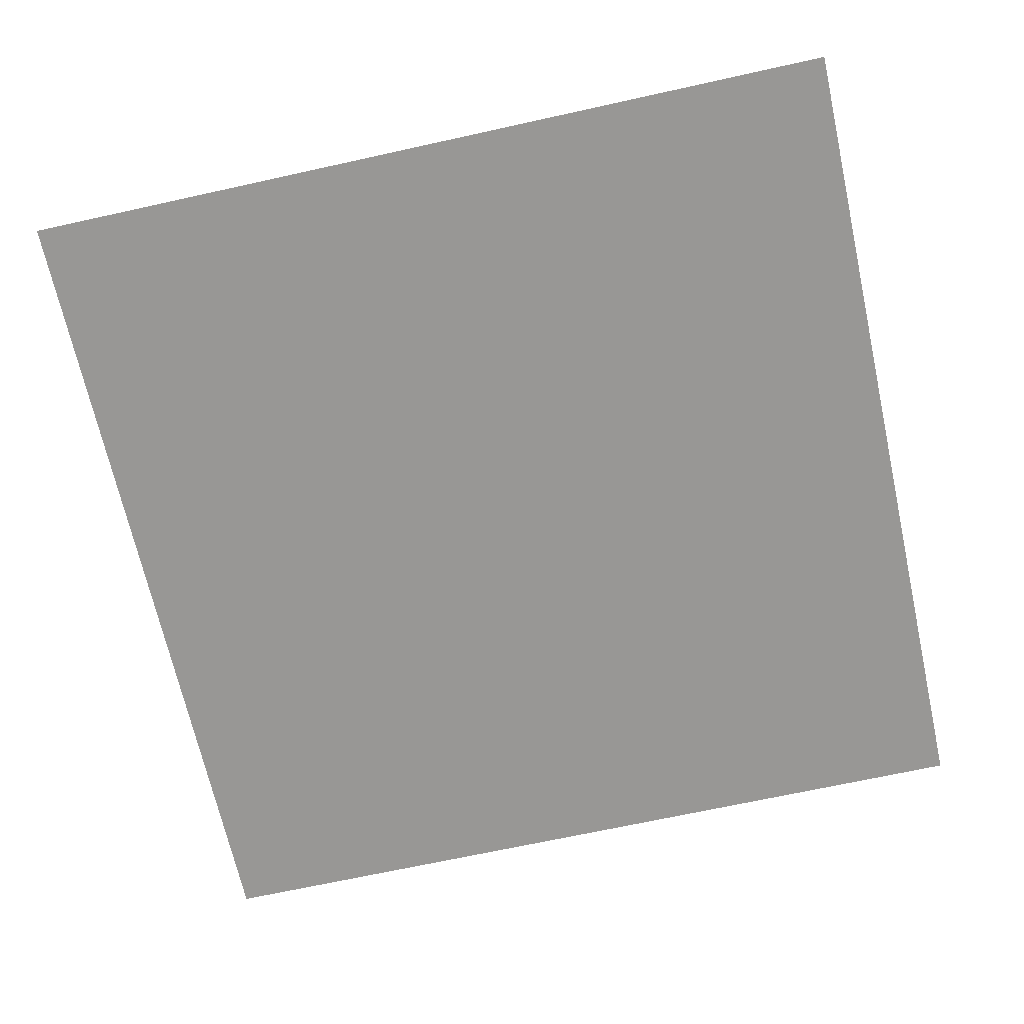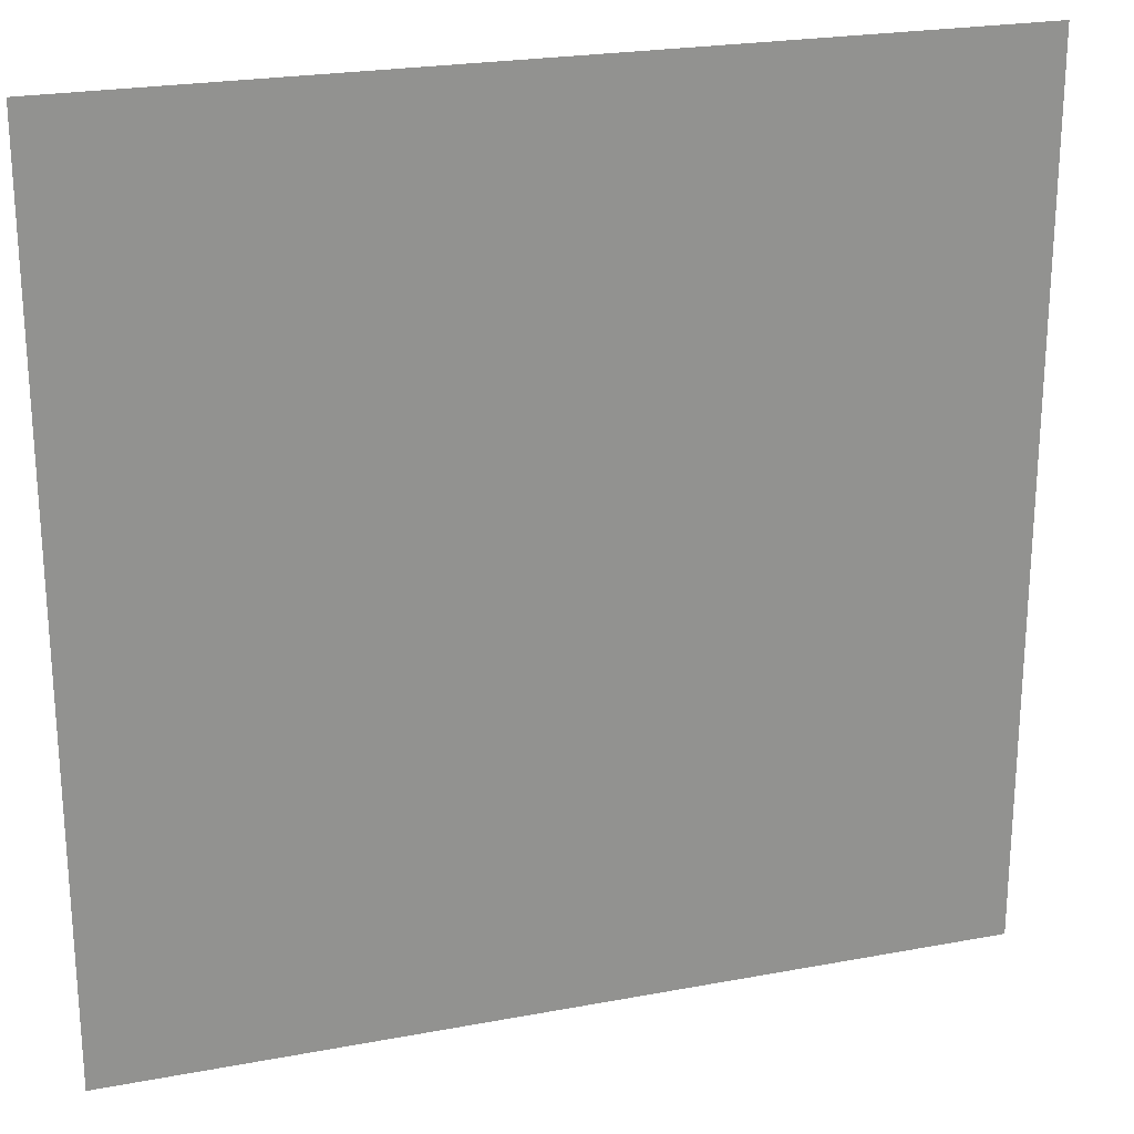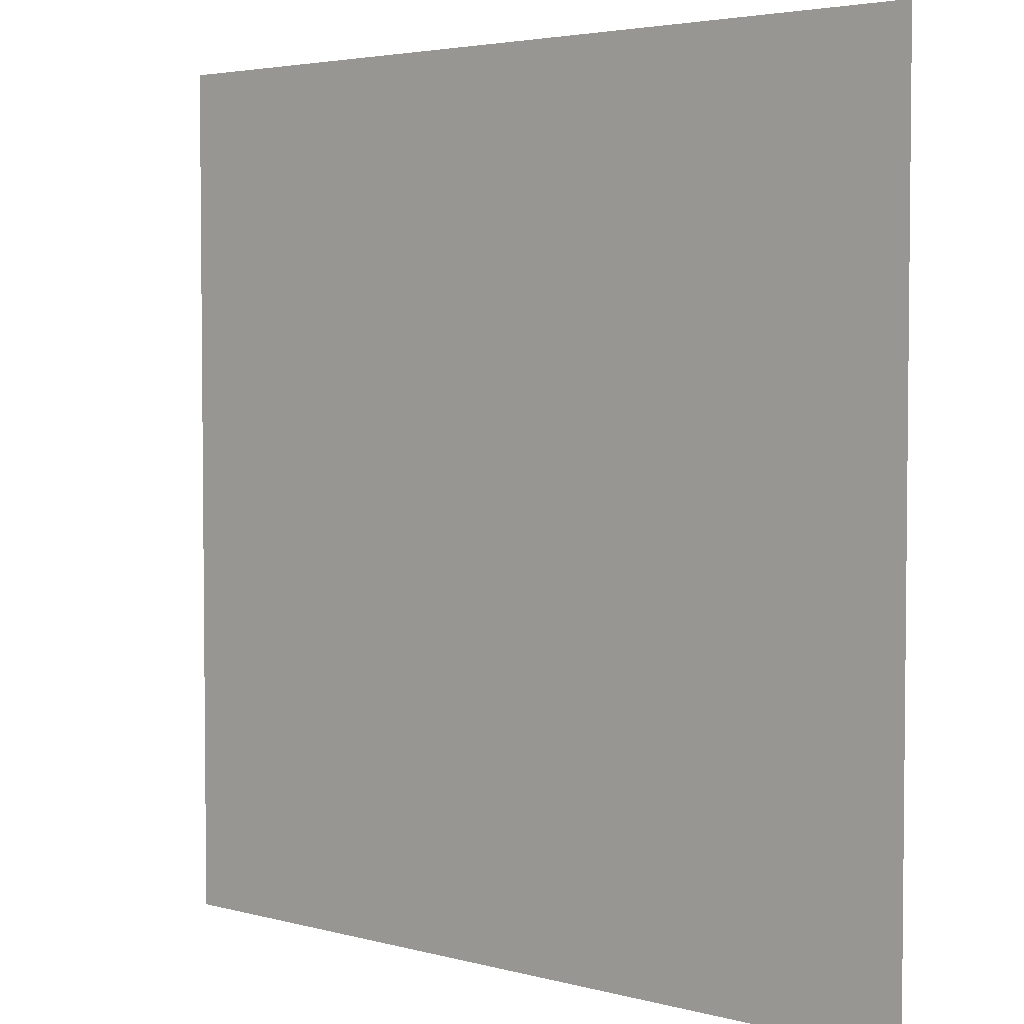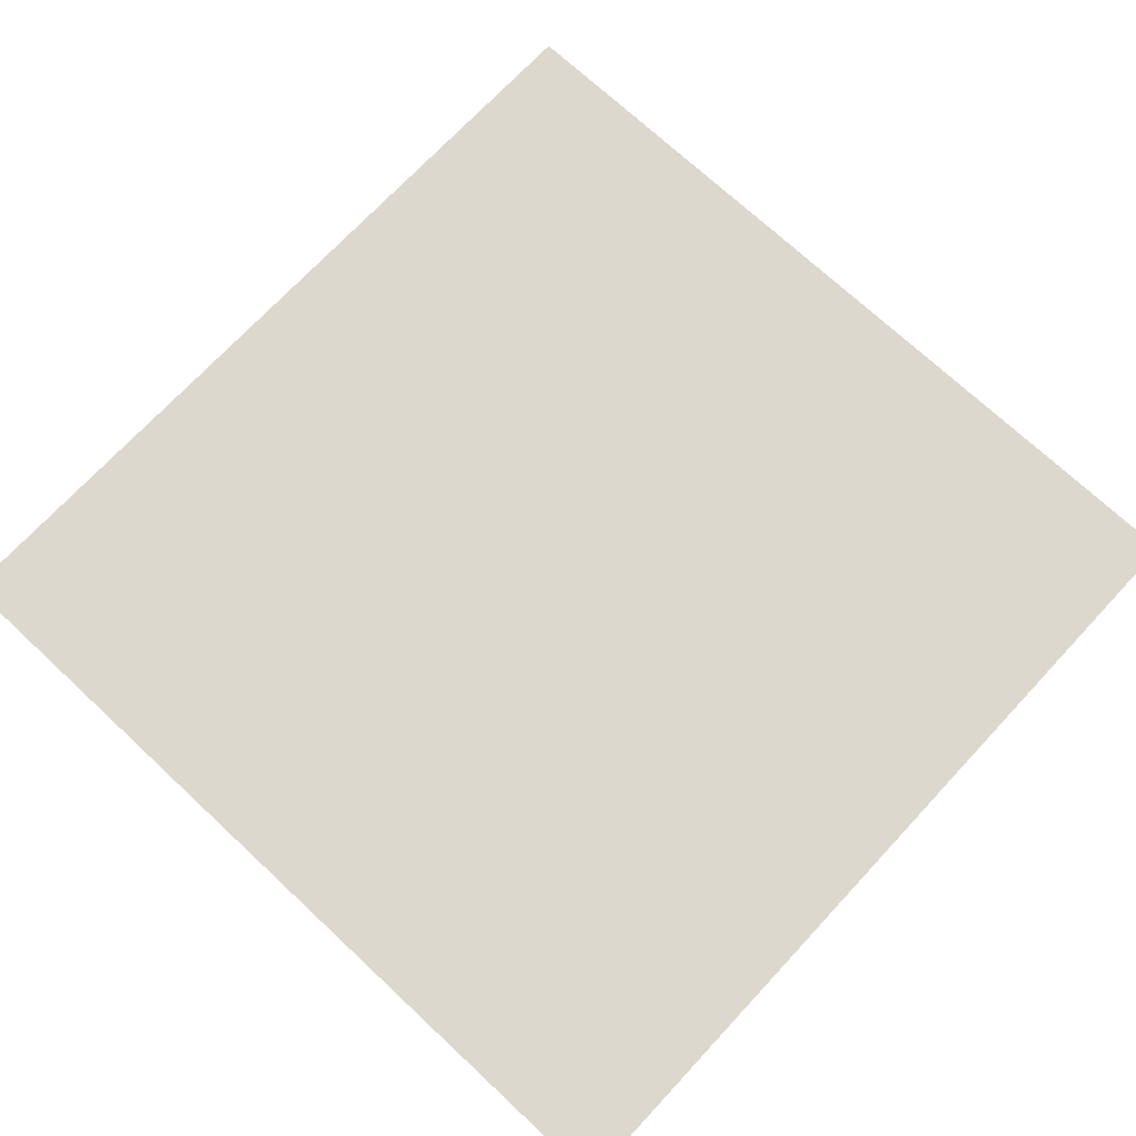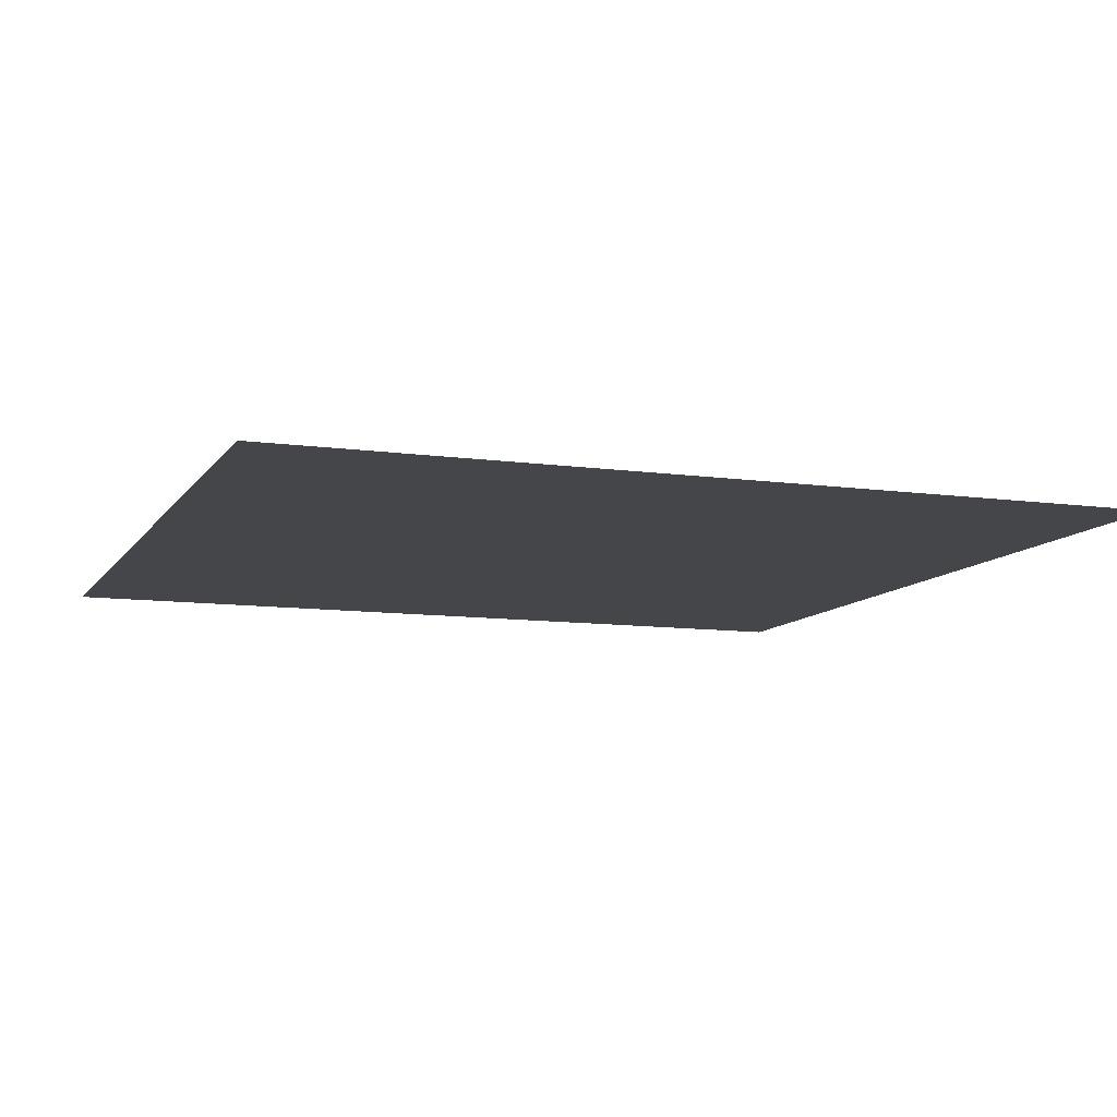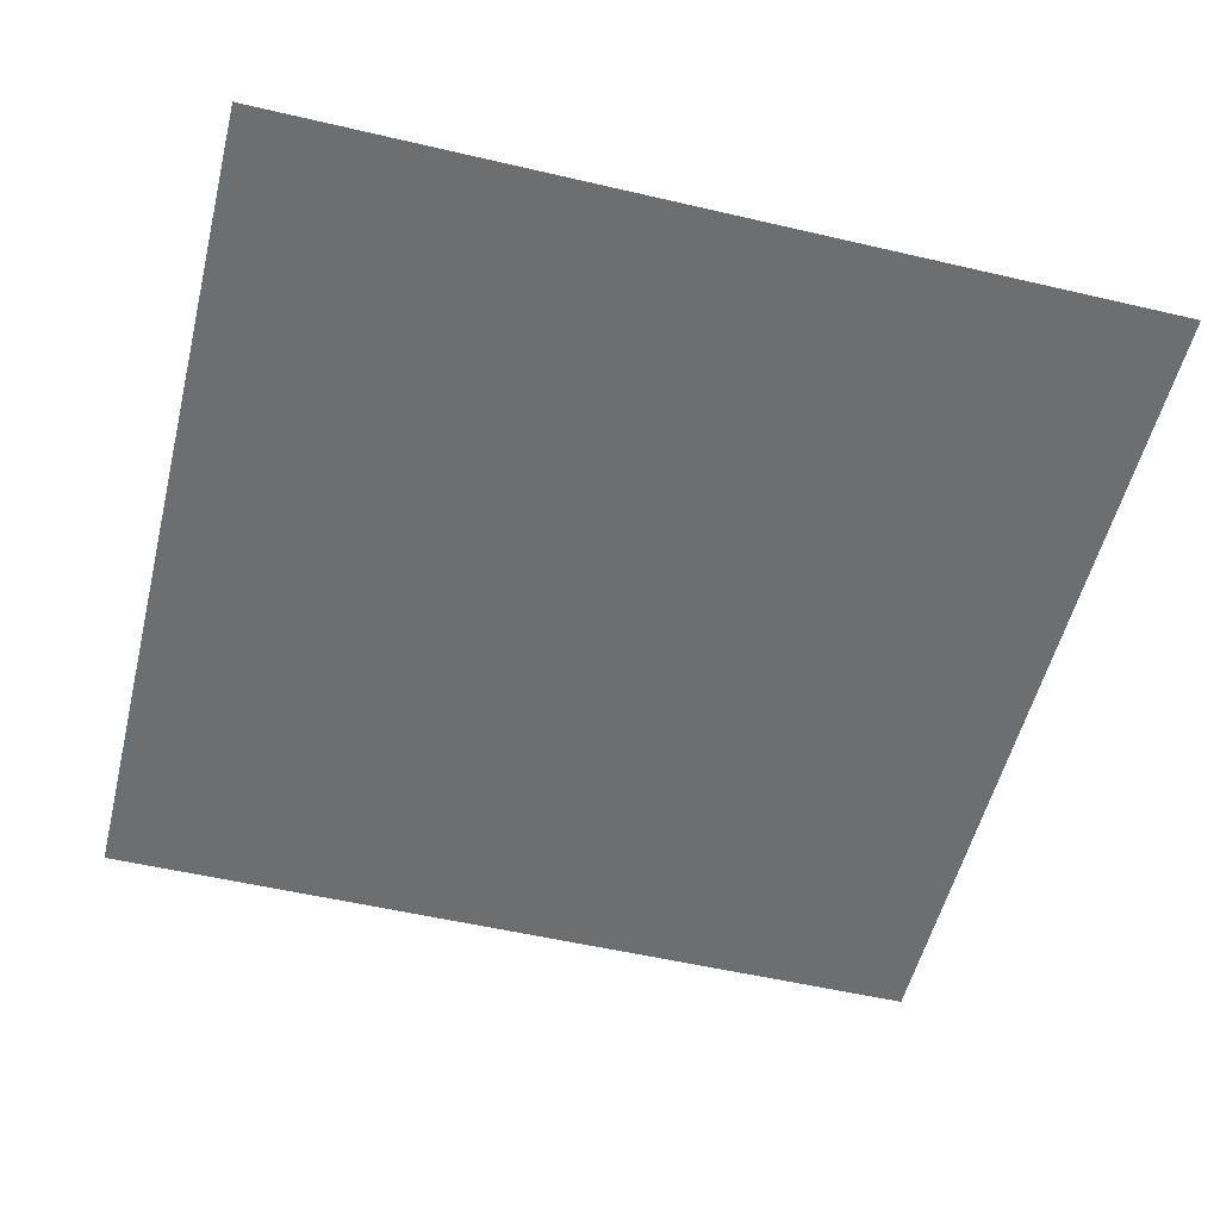
<metadata>
{"format":"obj","ext":"obj","renderer":"f3d","projection":"perspective","resolution":1024,"background":"white","views":[{"elev":-68.2,"azim":102.5,"up":"+Y"},{"elev":23.3,"azim":-17.6,"up":"+Z"},{"elev":3.7,"azim":41.9,"up":"+Z"},{"elev":72.1,"azim":43.0,"up":"+Y"},{"elev":-9.9,"azim":160.1,"up":"+Y"},{"elev":-54.3,"azim":166.1,"up":"+Y"}]}
</metadata>
<code>
g floor_forest_2_1
v 0.5035 8.799e-08 0.5033
v -0.5035 8.799e-08 0.5033
v 0.5035 -8.808e-08 -0.5037
v -0.5035 -8.808e-08 -0.5037
g floor_forest_2_1_0
f 2 1 3
f 4 2 3

</code>
